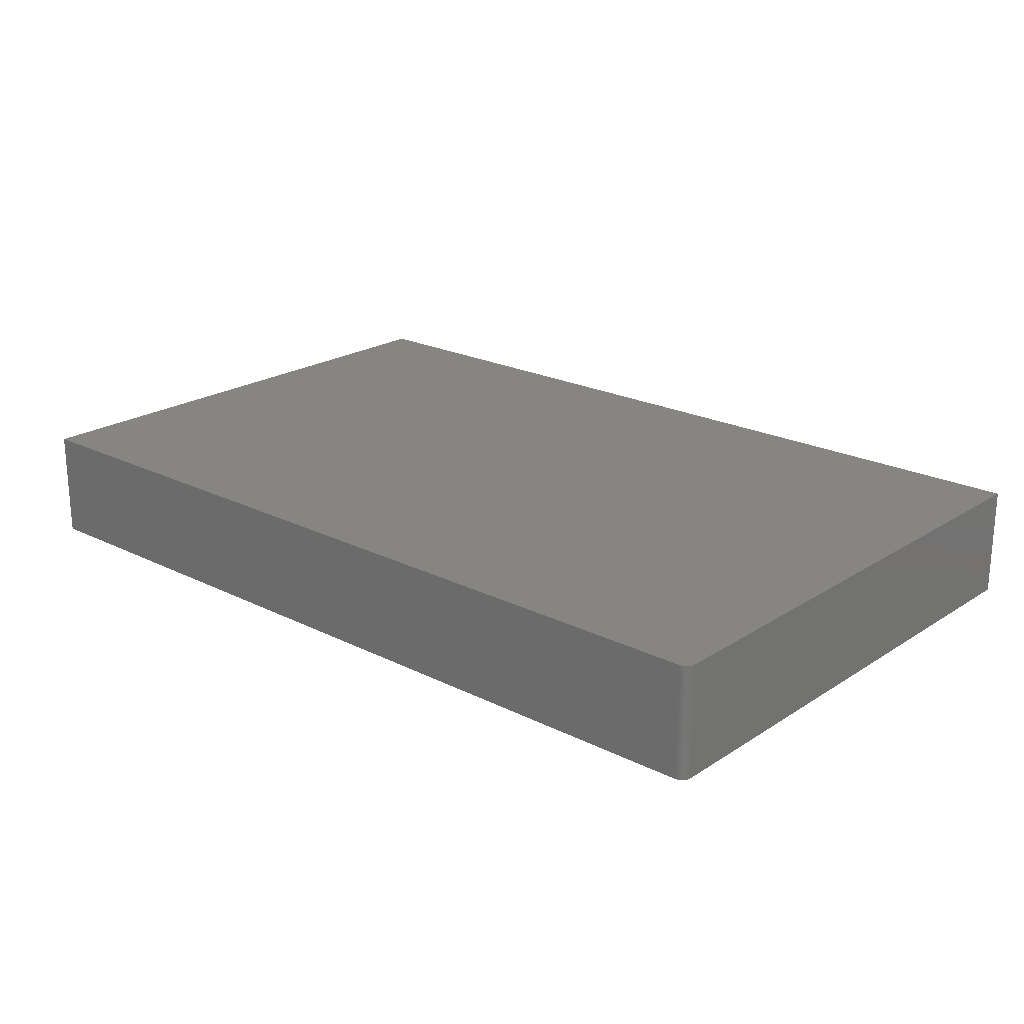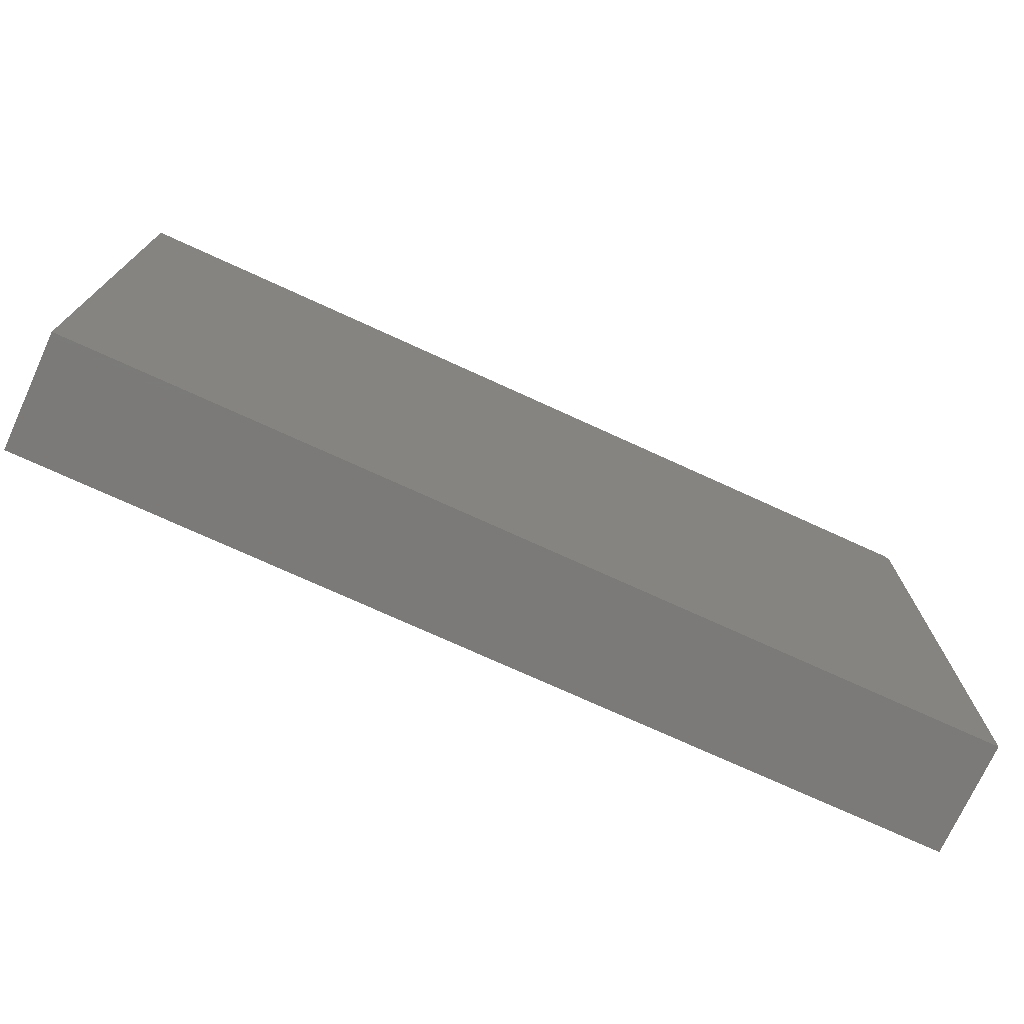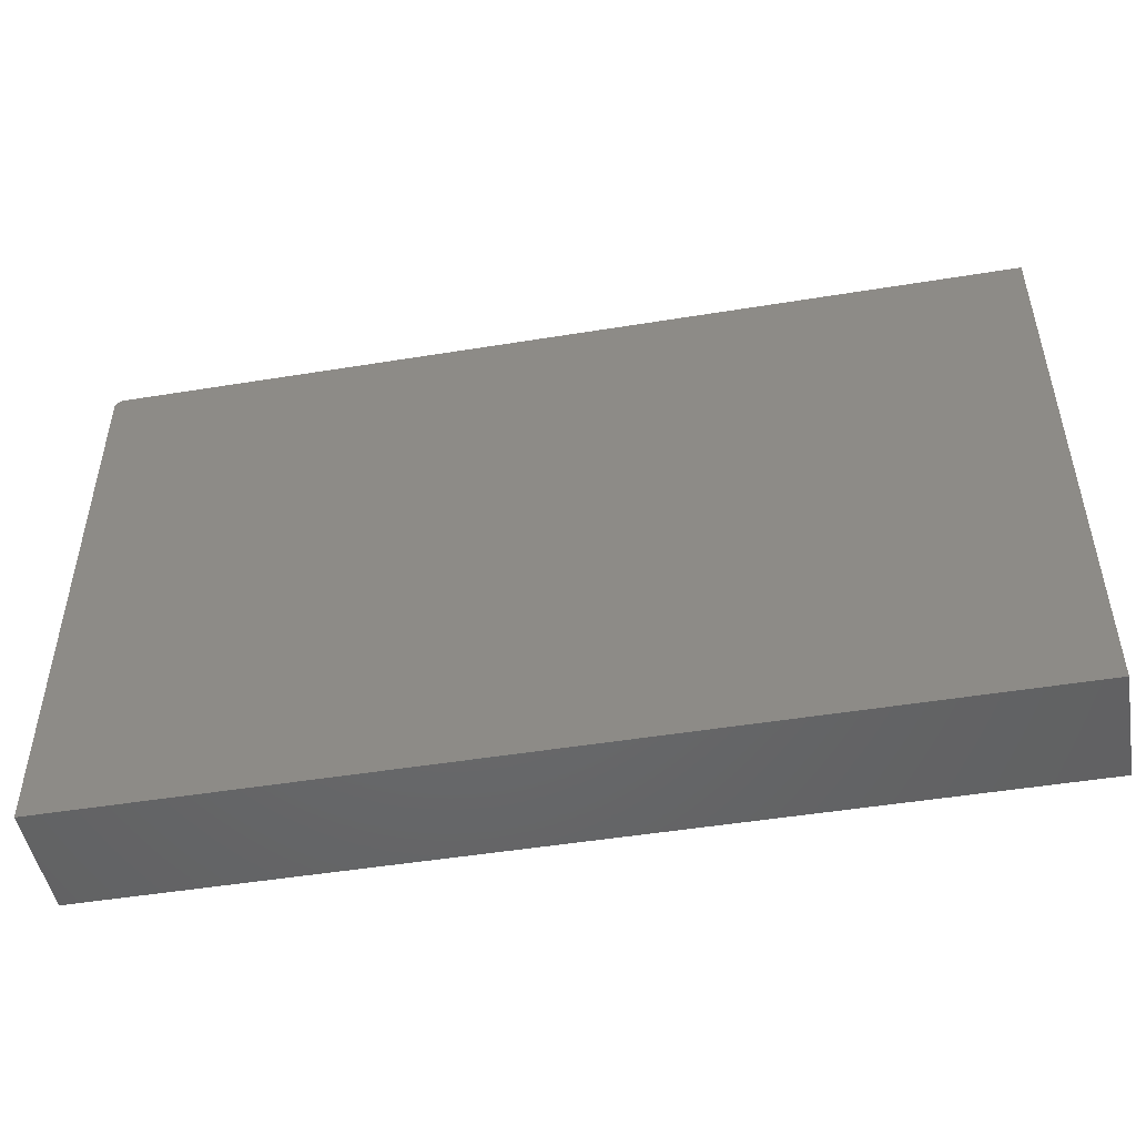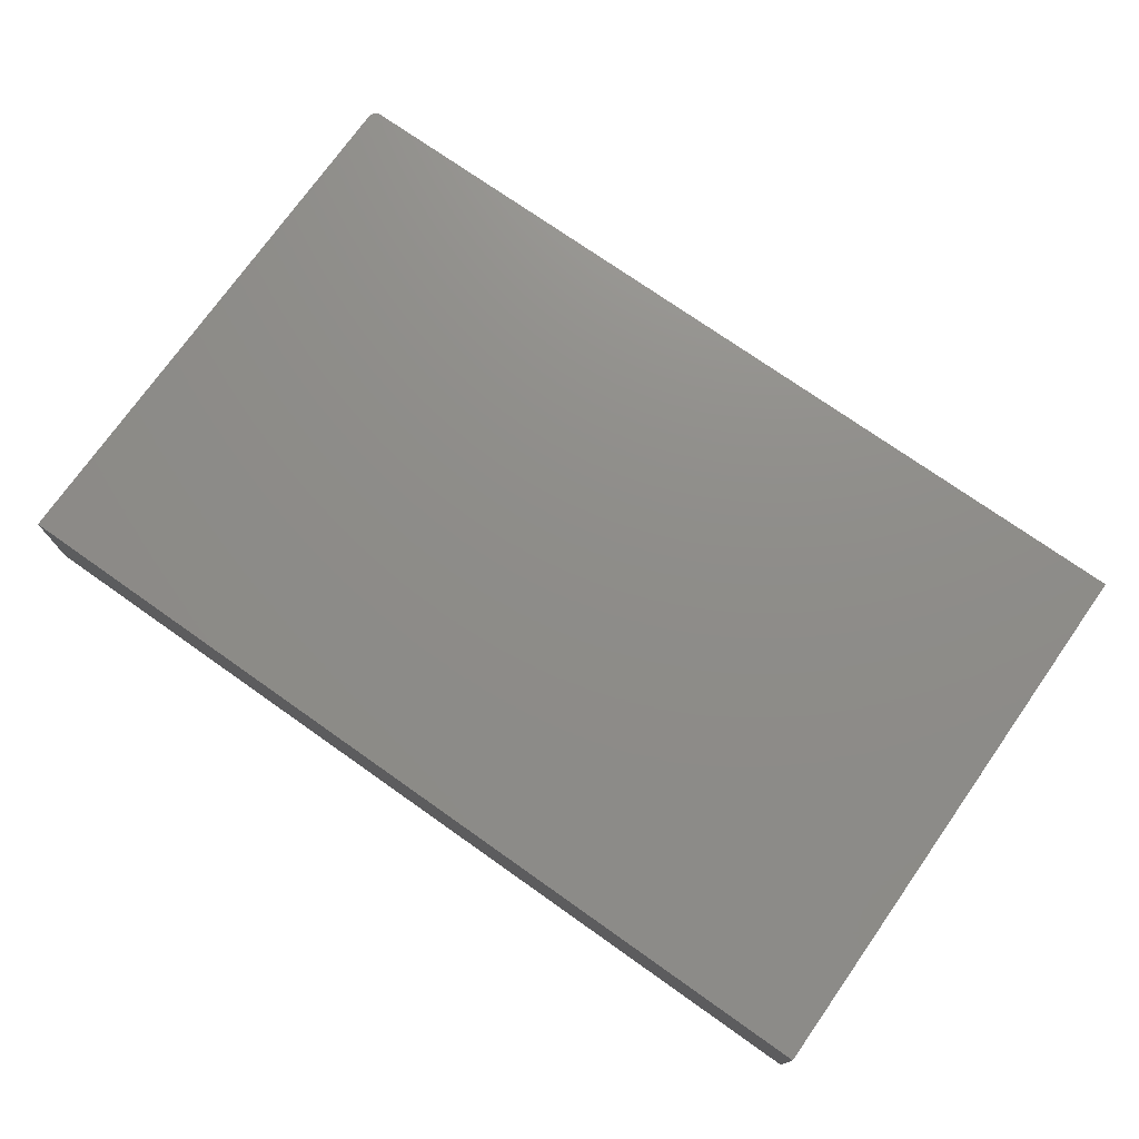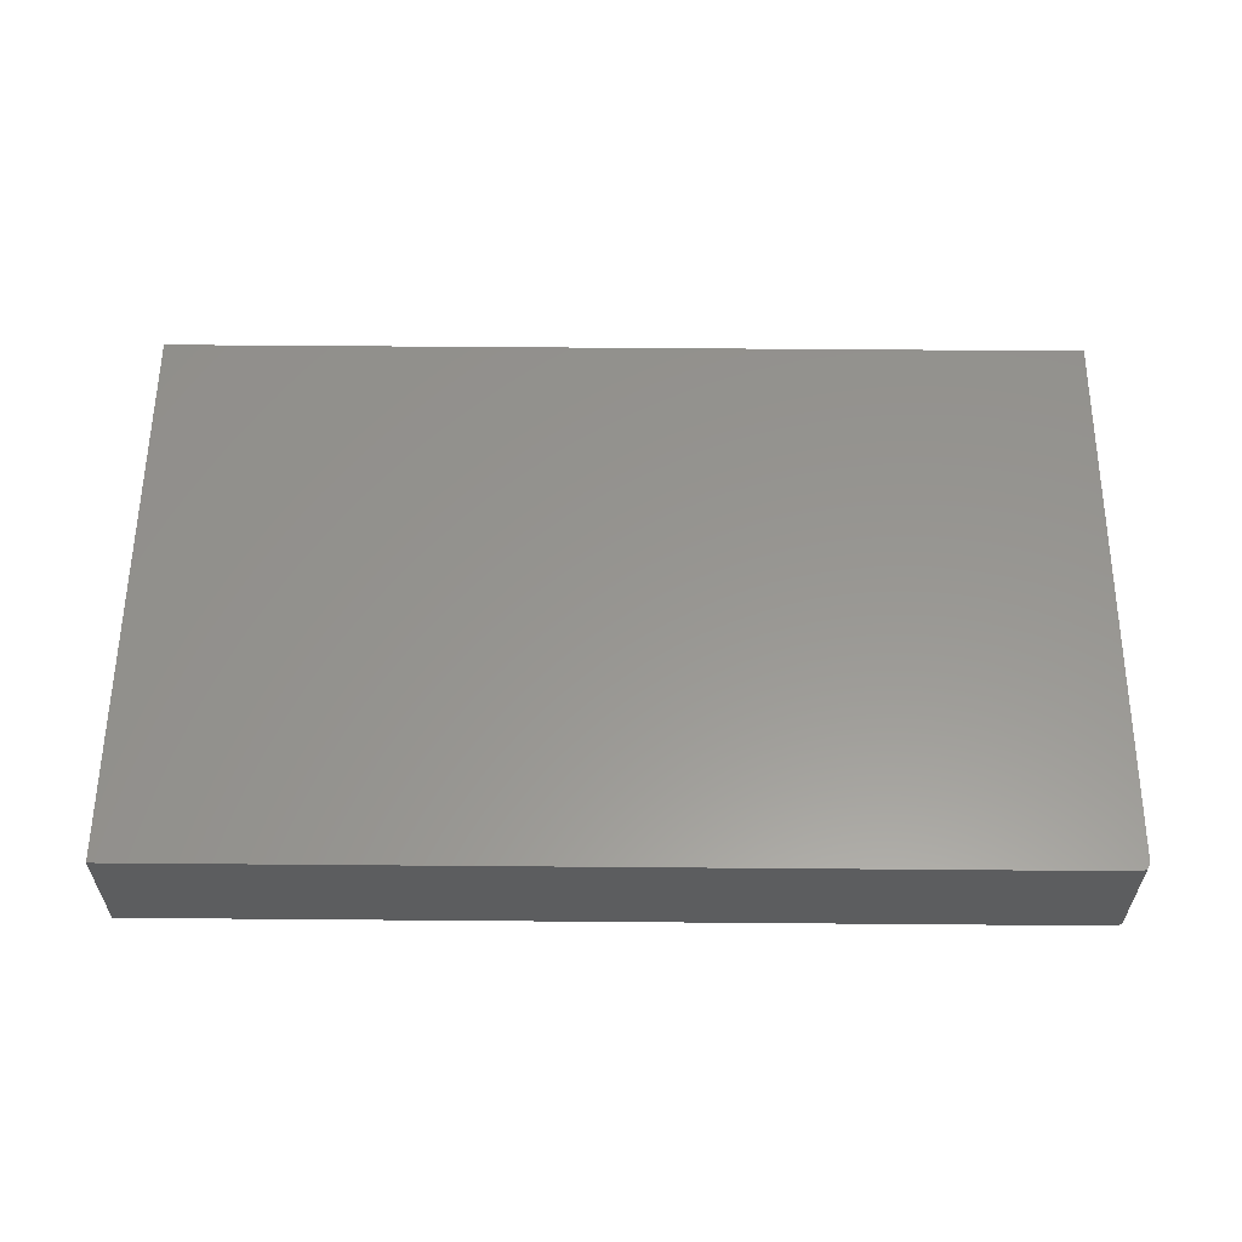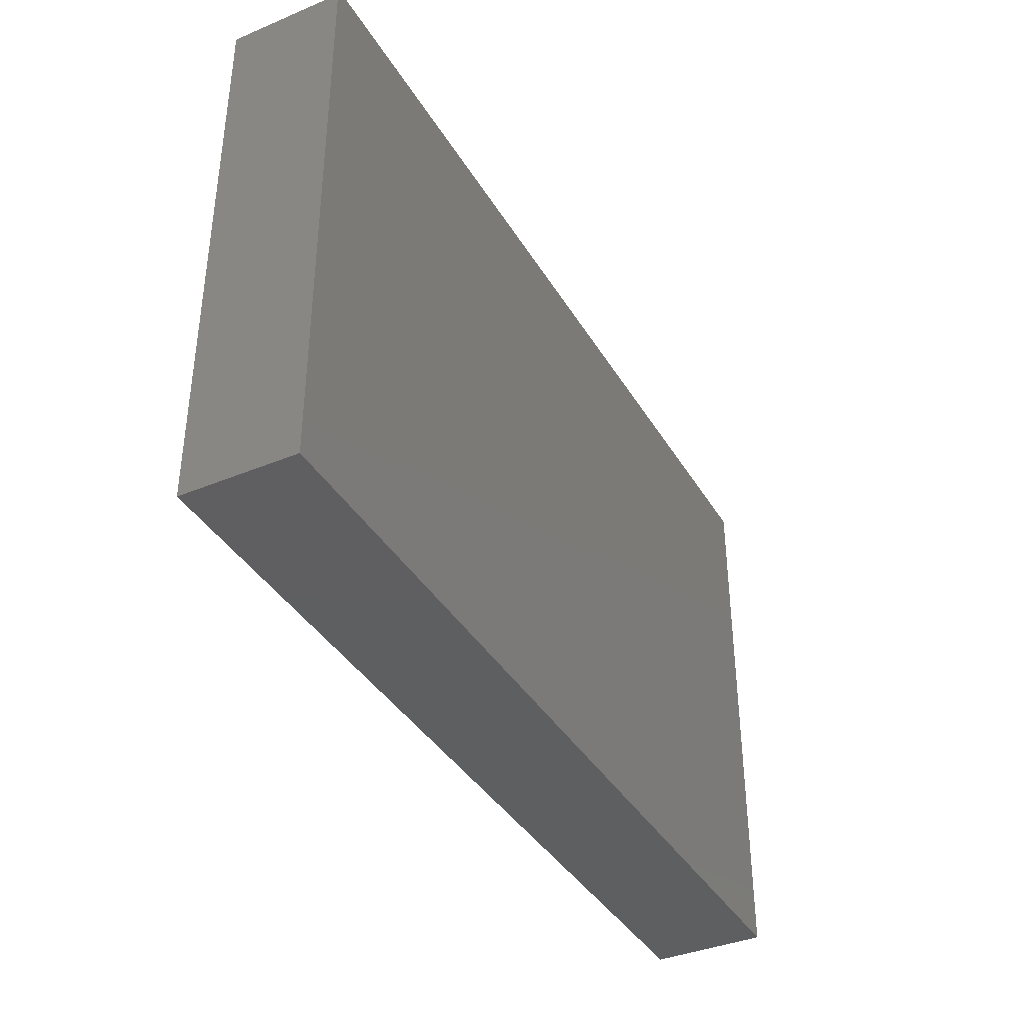
<metadata>
{"format":"stl","ext":"stl","renderer":"f3d","projection":"perspective","resolution":1024,"background":"white","views":[{"elev":21.6,"azim":-138.5,"up":"+Z"},{"elev":-73.8,"azim":155.4,"up":"+Y"},{"elev":-48.5,"azim":10.3,"up":"+Y"},{"elev":74.3,"azim":35.2,"up":"+Z"},{"elev":58.2,"azim":-179.5,"up":"+Z"},{"elev":-38.4,"azim":-62.2,"up":"+Y"}]}
</metadata>
<code>
# stl→obj: 24 verts, 44 faces
v -0.7344 0.4628 0.1875
v -0.7374 0.4625 0.1875
v -0.7404 0.4616 0.1875
v 0.75 0.4628 0.1875
v -0.7431 0.4602 0.1875
v -0.7454 0.4583 0.1875
v -0.7474 0.4559 0.1875
v -0.7488 0.4532 0.1875
v -0.7497 0.4503 0.1875
v -0.75 0.4472 0.1875
v -0.75 -0.4688 0.1875
v 0.75 -0.4688 0.1875
v -0.7404 0.4616 0
v -0.7374 0.4625 0
v -0.7344 0.4628 0
v 0.75 0.4628 0
v 0.75 -0.4688 0
v -0.75 -0.4688 0
v -0.75 0.4472 0
v -0.7497 0.4503 0
v -0.7488 0.4532 0
v -0.7474 0.4559 0
v -0.7454 0.4583 0
v -0.7431 0.4602 0
f 1 2 3
f 4 1 3
f 4 3 5
f 4 5 6
f 4 6 7
f 4 7 8
f 4 8 9
f 4 9 10
f 4 10 11
f 4 11 12
f 13 14 15
f 16 17 18
f 16 18 19
f 16 19 20
f 16 20 21
f 16 21 22
f 16 22 23
f 16 23 24
f 16 24 13
f 16 13 15
f 10 19 11
f 11 19 18
f 4 16 1
f 1 16 15
f 19 10 20
f 20 10 9
f 20 9 21
f 21 9 8
f 21 8 22
f 22 8 7
f 22 7 23
f 23 7 6
f 23 6 24
f 24 6 5
f 24 5 13
f 13 5 3
f 13 3 14
f 14 3 2
f 14 2 15
f 15 2 1
f 12 17 4
f 4 17 16
f 11 18 12
f 12 18 17

</code>
